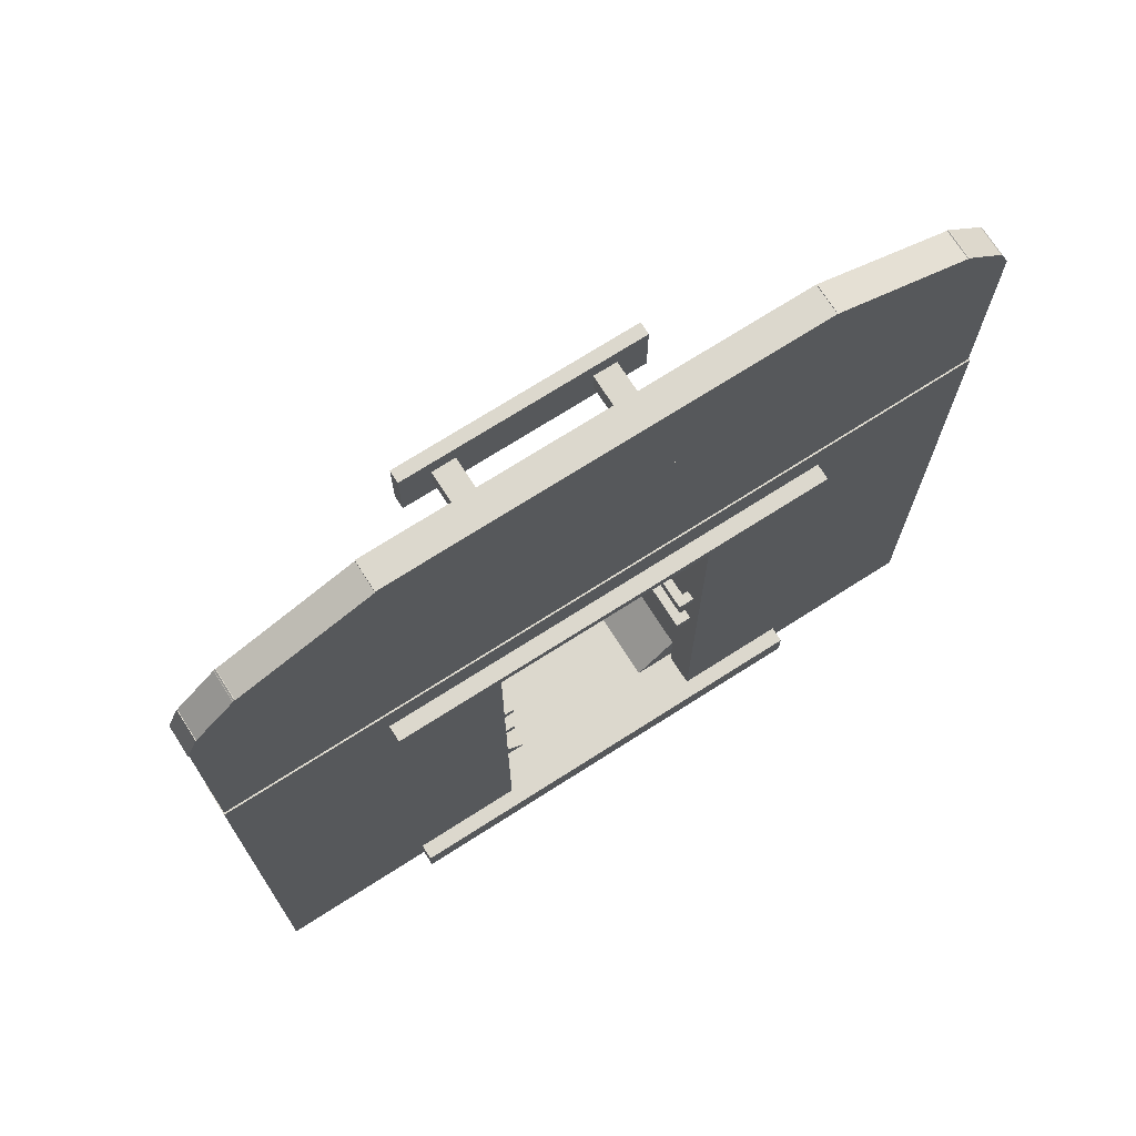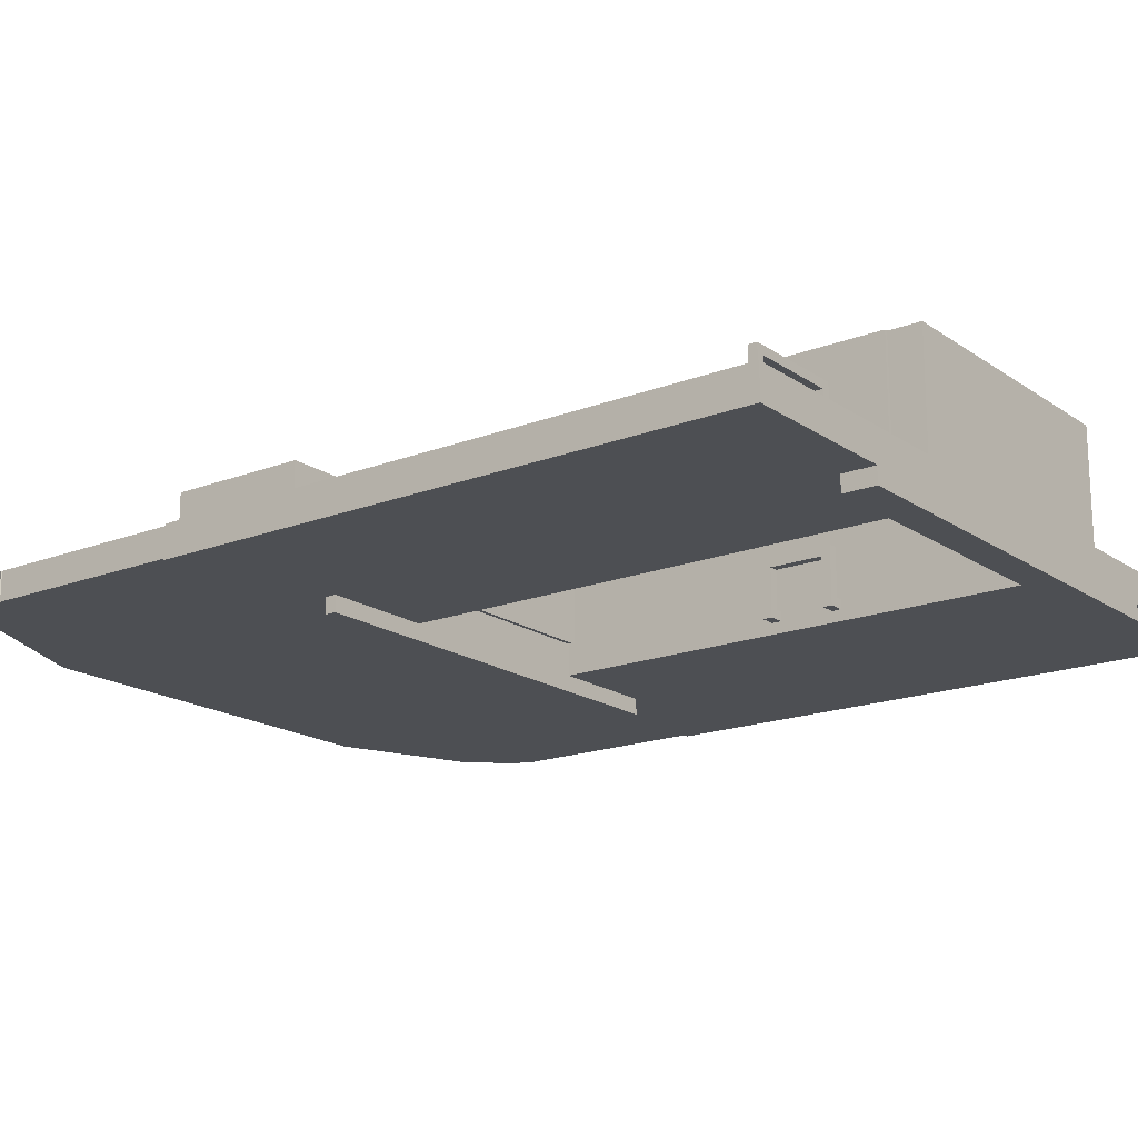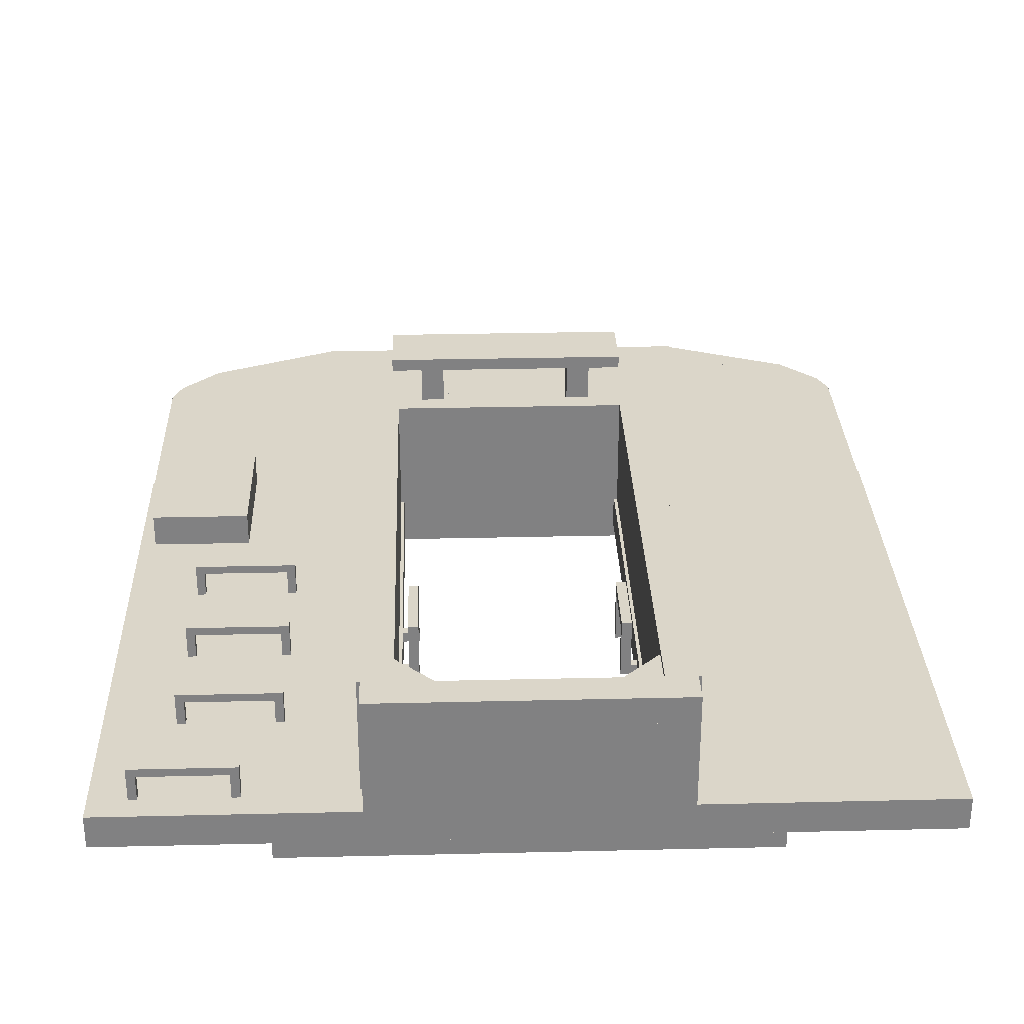
<metadata>
{"format":"obj","ext":"obj","renderer":"f3d","projection":"perspective","resolution":1024,"background":"white","views":[{"elev":72.4,"azim":147.5,"up":"+Y"},{"elev":-17.7,"azim":-52.8,"up":"+Z"},{"elev":29.7,"azim":-2.0,"up":"+Z"}]}
</metadata>
<code>
o cube
v 1.752 2.391 1.056
v 1.752 2.391 0.9438
v 1.752 2.122 1.056
v 1.752 2.122 0.9438
v 1.277 2.391 1.056
v 1.277 2.391 0.9438
v 1.277 2.122 1.056
v 1.277 2.122 0.9438
v 1.527 2.484 1.056
v 1.527 2.484 0.9438
v 1.527 2.391 1.056
v 1.527 2.391 0.9438
v 1.283 2.484 1.056
v 1.283 2.484 0.9438
v 1.283 2.391 1.056
v 1.283 2.391 0.9438
v 1.808 2.369 1.056
v 1.808 2.369 0.9438
v 1.772 2.282 1.056
v 1.772 2.282 0.9438
v 1.291 2.583 1.056
v 1.291 2.583 0.9438
v 1.255 2.497 1.056
v 1.255 2.497 0.9438
v 1.801 2.374 1.056
v 1.801 2.374 0.9438
v 1.954 2.222 1.056
v 1.954 2.222 0.9438
v 1.735 2.308 1.056
v 1.735 2.308 0.9438
v 1.888 2.155 1.056
v 1.888 2.155 0.9438
v 1.858 2.309 1.056
v 1.858 2.309 0.9438
v 1.858 2.122 1.056
v 1.858 2.122 0.9438
v 1.752 2.309 1.056
v 1.752 2.309 0.9438
v 1.752 2.122 1.056
v 1.752 2.122 0.9438
v 1.956 2.222 1.056
v 1.956 2.222 0.9438
v 1.999 2.118 1.056
v 1.999 2.118 0.9438
v 1.812 2.162 1.056
v 1.812 2.162 0.9438
v 1.855 2.058 1.056
v 1.855 2.058 0.9438
v 1.995 2.125 1.056
v 1.995 2.125 0.9438
v 1.995 1.312 1.056
v 1.995 1.312 0.9438
v -0.9953 2.125 1.056
v -0.9953 2.125 0.9438
v -0.9953 1.312 1.056
v -0.9953 1.312 0.9438
v 1.308 2.584 1.056
v 1.308 2.584 0.9438
v 1.308 2.122 1.056
v 1.308 2.122 0.9438
v -0.2891 2.584 1.056
v -0.2891 2.584 0.9438
v -0.2891 2.122 1.056
v -0.2891 2.122 0.9438
v -0.2828 2.484 1.056
v -0.2828 2.484 0.9438
v -0.2828 2.391 1.056
v -0.2828 2.391 0.9438
v -0.5266 2.484 1.056
v -0.5266 2.484 0.9438
v -0.5266 2.391 1.056
v -0.5266 2.391 0.9438
v -0.2908 2.583 1.056
v -0.2908 2.583 0.9438
v -0.2549 2.497 1.056
v -0.2549 2.497 0.9438
v -0.8076 2.369 1.056
v -0.8076 2.369 0.9438
v -0.7717 2.282 1.056
v -0.7717 2.282 0.9438
v -0.7352 2.308 1.056
v -0.7352 2.308 0.9438
v -0.8876 2.155 1.056
v -0.8876 2.155 0.9438
v -0.8014 2.374 1.056
v -0.8014 2.374 0.9438
v -0.9539 2.222 1.056
v -0.9539 2.222 0.9438
v -0.7516 2.309 1.056
v -0.7516 2.309 0.9438
v -0.7516 2.122 1.056
v -0.7516 2.122 0.9438
v -0.8578 2.309 1.056
v -0.8578 2.309 0.9438
v -0.8578 2.122 1.056
v -0.8578 2.122 0.9438
v -0.8116 2.162 1.056
v -0.8116 2.162 0.9438
v -0.8547 2.058 1.056
v -0.8547 2.058 0.9438
v -0.956 2.222 1.056
v -0.956 2.222 0.9438
v -0.999 2.118 1.056
v -0.999 2.118 0.9438
v -0.2766 2.391 1.056
v -0.2766 2.391 0.9438
v -0.2766 2.122 1.056
v -0.2766 2.122 0.9438
v -0.7516 2.391 1.056
v -0.7516 2.391 0.9438
v -0.7516 2.122 1.056
v -0.7516 2.122 0.9438
v -0.7031 0.4375 1.188
v -0.7031 0.4375 1.062
v -0.7031 0.4062 1.188
v -0.7031 0.4062 1.062
v -0.7344 0.4375 1.188
v -0.7344 0.4375 1.062
v -0.7344 0.4062 1.188
v -0.7344 0.4062 1.062
v -0.3531 0 1.188
v -0.3531 0 1.062
v -0.3531 -0.03125 1.188
v -0.3531 -0.03125 1.062
v -0.3844 0 1.188
v -0.3844 0 1.062
v -0.3844 -0.03125 1.188
v -0.3844 -0.03125 1.062
v -0.375 0 1.188
v -0.375 0 1.156
v -0.375 -0.03125 1.188
v -0.375 -0.03125 1.156
v -0.7031 0 1.188
v -0.7031 0 1.156
v -0.7031 -0.03125 1.188
v -0.7031 -0.03125 1.156
v -0.7031 0 1.188
v -0.7031 0 1.062
v -0.7031 -0.03125 1.188
v -0.7031 -0.03125 1.062
v -0.7344 0 1.188
v -0.7344 0 1.062
v -0.7344 -0.03125 1.188
v -0.7344 -0.03125 1.062
v -0.3531 -0.4375 1.188
v -0.3531 -0.4375 1.062
v -0.3531 -0.4688 1.188
v -0.3531 -0.4688 1.062
v -0.3844 -0.4375 1.188
v -0.3844 -0.4375 1.062
v -0.3844 -0.4688 1.188
v -0.3844 -0.4688 1.062
v -0.375 -0.4375 1.188
v -0.375 -0.4375 1.156
v -0.375 -0.4688 1.188
v -0.375 -0.4688 1.156
v -0.7031 -0.4375 1.188
v -0.7031 -0.4375 1.156
v -0.7031 -0.4688 1.188
v -0.7031 -0.4688 1.156
v -0.7031 -0.4375 1.188
v -0.7031 -0.4375 1.062
v -0.7031 -0.4688 1.188
v -0.7031 -0.4688 1.062
v -0.7344 -0.4375 1.188
v -0.7344 -0.4375 1.062
v -0.7344 -0.4688 1.188
v -0.7344 -0.4688 1.062
v -0.3531 0.4375 1.188
v -0.3531 0.4375 1.062
v -0.3531 0.4062 1.188
v -0.3531 0.4062 1.062
v -0.3844 0.4375 1.188
v -0.3844 0.4375 1.062
v -0.3844 0.4062 1.188
v -0.3844 0.4062 1.062
v -0.375 0.4375 1.188
v -0.375 0.4375 1.156
v -0.375 0.4062 1.188
v -0.375 0.4062 1.156
v -0.7031 0.4375 1.188
v -0.7031 0.4375 1.156
v -0.7031 0.4062 1.188
v -0.7031 0.4062 1.156
v -0.8281 -0.875 1.188
v -0.8281 -0.875 1.062
v -0.8281 -0.9062 1.188
v -0.8281 -0.9062 1.062
v -0.8594 -0.875 1.188
v -0.8594 -0.875 1.062
v -0.8594 -0.9062 1.188
v -0.8594 -0.9062 1.062
v -0.5 -0.875 1.188
v -0.5 -0.875 1.156
v -0.5 -0.9062 1.188
v -0.5 -0.9062 1.156
v -0.8281 -0.875 1.188
v -0.8281 -0.875 1.156
v -0.8281 -0.9062 1.188
v -0.8281 -0.9062 1.156
v -0.4781 -0.875 1.188
v -0.4781 -0.875 1.062
v -0.4781 -0.9062 1.188
v -0.4781 -0.9062 1.062
v -0.5094 -0.875 1.188
v -0.5094 -0.875 1.062
v -0.5094 -0.9062 1.188
v -0.5094 -0.9062 1.062
v 0.0625 1.312 1.062
v 0.0625 1.312 0.9375
v 0.0625 -1 1.062
v 0.0625 -1 0.9375
v -0.9984 1.312 1.062
v -0.9984 1.312 0.9375
v -0.9984 -1 1.062
v -0.9984 -1 0.9375
v -0.5625 1.312 1.188
v -0.5625 1.312 1.062
v -0.5625 0.7969 1.188
v -0.5625 0.7969 1.062
v -0.9375 1.312 1.188
v -0.9375 1.312 1.062
v -0.9375 0.7969 1.188
v -0.9375 0.7969 1.062
v 1.998 1.312 1.062
v 1.998 1.312 0.9375
v 1.998 -1 1.062
v 1.998 -1 0.9375
v 0.9375 1.312 1.062
v 0.9375 1.312 0.9375
v 0.9375 -1 1.062
v 0.9375 -1 0.9375
v 1.375 -0.875 0.9375
v 1.375 -0.875 0.875
v 1.375 -1 0.9375
v 1.375 -1 0.875
v -0.375 -0.875 0.9375
v -0.375 -0.875 0.875
v -0.375 -1 0.9375
v -0.375 -1 0.875
v 1.375 1.169 0.9375
v 1.375 1.169 0.875
v 1.375 1.125 0.9375
v 1.375 1.125 0.875
v -0.375 1.169 0.9375
v -0.375 1.169 0.875
v -0.375 1.125 0.9375
v -0.375 1.125 0.875
v 1 -0.04375 1.019
v 1 -0.04375 0.9812
v 1 -0.08125 1.019
v 1 -0.08125 0.9812
v 0.875 -0.04375 1.019
v 0.875 -0.04375 0.9812
v 0.875 -0.08125 1.019
v 0.875 -0.08125 0.9812
v 0.125 -0.04375 1.206
v 0.125 -0.04375 1.019
v 0.125 -0.08125 1.206
v 0.125 -0.08125 1.019
v 0.0875 -0.04375 1.206
v 0.0875 -0.04375 1.019
v 0.0875 -0.08125 1.206
v 0.0875 -0.08125 1.019
v 0.125 0.1687 1.206
v 0.125 0.1687 1.169
v 0.125 -0.04375 1.206
v 0.125 -0.04375 1.169
v 0.0875 0.1687 1.206
v 0.0875 0.1687 1.169
v 0.0875 -0.04375 1.206
v 0.0875 -0.04375 1.169
v 0.125 0.2063 1.206
v 0.125 0.2063 1.019
v 0.125 0.1687 1.206
v 0.125 0.1687 1.019
v 0.0875 0.2063 1.206
v 0.0875 0.2063 1.019
v 0.0875 0.1687 1.206
v 0.0875 0.1687 1.019
v 0.125 0.2063 1.019
v 0.125 0.2063 0.9812
v 0.125 0.1687 1.019
v 0.125 0.1687 0.9812
v 0 0.2063 1.019
v 0 0.2063 0.9812
v 0 0.1687 1.019
v 0 0.1687 0.9812
v 0.125 -0.04375 1.019
v 0.125 -0.04375 0.9812
v 0.125 -0.08125 1.019
v 0.125 -0.08125 0.9812
v 0 -0.04375 1.019
v 0 -0.04375 0.9812
v 0 -0.08125 1.019
v 0 -0.08125 0.9812
v 1 0.2063 1.019
v 1 0.2063 0.9812
v 1 0.1687 1.019
v 1 0.1687 0.9812
v 0.875 0.2063 1.019
v 0.875 0.2063 0.9812
v 0.875 0.1687 1.019
v 0.875 0.1687 0.9812
v 0.9125 0.2063 1.206
v 0.9125 0.2063 1.019
v 0.9125 0.1687 1.206
v 0.9125 0.1687 1.019
v 0.875 0.2063 1.206
v 0.875 0.2063 1.019
v 0.875 0.1687 1.206
v 0.875 0.1687 1.019
v 0.9125 0.1687 1.206
v 0.9125 0.1687 1.169
v 0.9125 -0.04375 1.206
v 0.9125 -0.04375 1.169
v 0.875 0.1687 1.206
v 0.875 0.1687 1.169
v 0.875 -0.04375 1.206
v 0.875 -0.04375 1.169
v 0.9125 -0.04375 1.206
v 0.9125 -0.04375 1.019
v 0.9125 -0.08125 1.206
v 0.9125 -0.08125 1.019
v 0.875 -0.04375 1.206
v 0.875 -0.04375 1.019
v 0.875 -0.08125 1.206
v 0.875 -0.08125 1.019
v 0.01831 -0.6799 1.481
v 0.01831 -0.6799 1.078
v 0.2393 -0.9009 1.481
v 0.2393 -0.9009 1.078
v -0.07008 -0.7683 1.481
v -0.07008 -0.7683 1.078
v 0.1509 -0.9893 1.481
v 0.1509 -0.9893 1.078
v 1.062 1.188 1.5
v 1.062 1.188 1.062
v 1.062 1.109 1.5
v 1.062 1.109 1.062
v -0.0625 1.188 1.5
v -0.0625 1.188 1.062
v -0.0625 1.109 1.5
v -0.0625 1.109 1.062
v 0.05 1.125 1.5
v 0.05 1.125 1.062
v 0.05 -0.875 1.5
v 0.05 -0.875 1.062
v -0.075 1.125 1.5
v -0.075 1.125 1.062
v -0.075 -0.875 1.5
v -0.075 -0.875 1.062
v 1.07 -0.7683 1.481
v 1.07 -0.7683 1.078
v 0.8491 -0.9893 1.481
v 0.8491 -0.9893 1.078
v 0.9817 -0.6799 1.481
v 0.9817 -0.6799 1.078
v 0.7607 -0.9009 1.481
v 0.7607 -0.9009 1.078
v 1.075 1.125 1.5
v 1.075 1.125 1.062
v 1.075 -0.875 1.5
v 1.075 -0.875 1.062
v 0.95 1.125 1.5
v 0.95 1.125 1.062
v 0.95 -0.875 1.5
v 0.95 -0.875 1.062
v 1.062 -0.875 1.5
v 1.062 -0.875 1.398
v 1.062 -1 1.5
v 1.062 -1 1.398
v -0.0625 -0.875 1.5
v -0.0625 -0.875 1.398
v -0.0625 -1 1.5
v -0.0625 -1 1.398
v 1.062 -0.875 1.398
v 1.062 -0.875 0.9375
v 1.062 -1 1.398
v 1.062 -1 0.9375
v -0.0625 -0.875 1.398
v -0.0625 -0.875 0.9375
v -0.0625 -1 1.398
v -0.0625 -1 0.9375
v 0.9375 1.312 1.062
v 0.9375 1.312 0.9375
v 0.9375 1.125 1.062
v 0.9375 1.125 0.9375
v 0.0625 1.312 1.062
v 0.0625 1.312 0.9375
v 0.0625 1.125 1.062
v 0.0625 1.125 0.9375
v 1.062 1.766 1.125
v 1.062 1.766 1.019
v 1.062 1.609 1.125
v 1.062 1.609 1.019
v -0.0625 1.766 1.125
v -0.0625 1.766 1.019
v -0.0625 1.609 1.125
v -0.0625 1.609 1.019
v 0.2344 1.734 1.469
v 0.2344 1.734 1.062
v 0.2344 1.641 1.469
v 0.2344 1.641 1.062
v 0.1406 1.734 1.469
v 0.1406 1.734 1.062
v 0.1406 1.641 1.469
v 0.1406 1.641 1.062
v 0.8594 1.734 1.469
v 0.8594 1.734 1.062
v 0.8594 1.641 1.469
v 0.8594 1.641 1.062
v 0.7656 1.734 1.469
v 0.7656 1.734 1.062
v 0.7656 1.641 1.469
v 0.7656 1.641 1.062
v 0.9812 1.812 1.5
v 0.9812 1.812 1.45
v 0.9812 1.562 1.5
v 0.9812 1.562 1.45
v 0.01875 1.812 1.5
v 0.01875 1.812 1.45
v 0.01875 1.562 1.5
v 0.01875 1.562 1.45
f 4 2 1 3
f 7 5 6 8
f 1 2 6 5
f 4 3 7 8
f 3 1 5 7
f 8 6 2 4
f 12 10 9 11
f 15 13 14 16
f 9 10 14 13
f 12 11 15 16
f 11 9 13 15
f 16 14 10 12
f 20 18 17 19
f 23 21 22 24
f 17 18 22 21
f 20 19 23 24
f 19 17 21 23
f 24 22 18 20
f 28 26 25 27
f 31 29 30 32
f 25 26 30 29
f 28 27 31 32
f 27 25 29 31
f 32 30 26 28
f 36 34 33 35
f 39 37 38 40
f 33 34 38 37
f 36 35 39 40
f 35 33 37 39
f 40 38 34 36
f 44 42 41 43
f 47 45 46 48
f 41 42 46 45
f 44 43 47 48
f 43 41 45 47
f 48 46 42 44
f 52 50 49 51
f 55 53 54 56
f 49 50 54 53
f 52 51 55 56
f 51 49 53 55
f 56 54 50 52
f 60 58 57 59
f 63 61 62 64
f 57 58 62 61
f 60 59 63 64
f 59 57 61 63
f 64 62 58 60
f 68 66 65 67
f 71 69 70 72
f 65 66 70 69
f 68 67 71 72
f 67 65 69 71
f 72 70 66 68
f 76 74 73 75
f 79 77 78 80
f 73 74 78 77
f 76 75 79 80
f 75 73 77 79
f 80 78 74 76
f 84 82 81 83
f 87 85 86 88
f 81 82 86 85
f 84 83 87 88
f 83 81 85 87
f 88 86 82 84
f 92 90 89 91
f 95 93 94 96
f 89 90 94 93
f 92 91 95 96
f 91 89 93 95
f 96 94 90 92
f 100 98 97 99
f 103 101 102 104
f 97 98 102 101
f 100 99 103 104
f 99 97 101 103
f 104 102 98 100
f 108 106 105 107
f 111 109 110 112
f 105 106 110 109
f 108 107 111 112
f 107 105 109 111
f 112 110 106 108
f 116 114 113 115
f 119 117 118 120
f 113 114 118 117
f 116 115 119 120
f 115 113 117 119
f 120 118 114 116
f 124 122 121 123
f 127 125 126 128
f 121 122 126 125
f 124 123 127 128
f 123 121 125 127
f 128 126 122 124
f 132 130 129 131
f 135 133 134 136
f 129 130 134 133
f 132 131 135 136
f 131 129 133 135
f 136 134 130 132
f 140 138 137 139
f 143 141 142 144
f 137 138 142 141
f 140 139 143 144
f 139 137 141 143
f 144 142 138 140
f 148 146 145 147
f 151 149 150 152
f 145 146 150 149
f 148 147 151 152
f 147 145 149 151
f 152 150 146 148
f 156 154 153 155
f 159 157 158 160
f 153 154 158 157
f 156 155 159 160
f 155 153 157 159
f 160 158 154 156
f 164 162 161 163
f 167 165 166 168
f 161 162 166 165
f 164 163 167 168
f 163 161 165 167
f 168 166 162 164
f 172 170 169 171
f 175 173 174 176
f 169 170 174 173
f 172 171 175 176
f 171 169 173 175
f 176 174 170 172
f 180 178 177 179
f 183 181 182 184
f 177 178 182 181
f 180 179 183 184
f 179 177 181 183
f 184 182 178 180
f 188 186 185 187
f 191 189 190 192
f 185 186 190 189
f 188 187 191 192
f 187 185 189 191
f 192 190 186 188
f 196 194 193 195
f 199 197 198 200
f 193 194 198 197
f 196 195 199 200
f 195 193 197 199
f 200 198 194 196
f 204 202 201 203
f 207 205 206 208
f 201 202 206 205
f 204 203 207 208
f 203 201 205 207
f 208 206 202 204
f 212 210 209 211
f 215 213 214 216
f 209 210 214 213
f 212 211 215 216
f 211 209 213 215
f 216 214 210 212
f 220 218 217 219
f 223 221 222 224
f 217 218 222 221
f 220 219 223 224
f 219 217 221 223
f 224 222 218 220
f 228 226 225 227
f 231 229 230 232
f 225 226 230 229
f 228 227 231 232
f 227 225 229 231
f 232 230 226 228
f 236 234 233 235
f 239 237 238 240
f 233 234 238 237
f 236 235 239 240
f 235 233 237 239
f 240 238 234 236
f 244 242 241 243
f 247 245 246 248
f 241 242 246 245
f 244 243 247 248
f 243 241 245 247
f 248 246 242 244
f 252 250 249 251
f 255 253 254 256
f 249 250 254 253
f 252 251 255 256
f 251 249 253 255
f 256 254 250 252
f 260 258 257 259
f 263 261 262 264
f 257 258 262 261
f 260 259 263 264
f 259 257 261 263
f 264 262 258 260
f 268 266 265 267
f 271 269 270 272
f 265 266 270 269
f 268 267 271 272
f 267 265 269 271
f 272 270 266 268
f 276 274 273 275
f 279 277 278 280
f 273 274 278 277
f 276 275 279 280
f 275 273 277 279
f 280 278 274 276
f 284 282 281 283
f 287 285 286 288
f 281 282 286 285
f 284 283 287 288
f 283 281 285 287
f 288 286 282 284
f 292 290 289 291
f 295 293 294 296
f 289 290 294 293
f 292 291 295 296
f 291 289 293 295
f 296 294 290 292
f 300 298 297 299
f 303 301 302 304
f 297 298 302 301
f 300 299 303 304
f 299 297 301 303
f 304 302 298 300
f 308 306 305 307
f 311 309 310 312
f 305 306 310 309
f 308 307 311 312
f 307 305 309 311
f 312 310 306 308
f 316 314 313 315
f 319 317 318 320
f 313 314 318 317
f 316 315 319 320
f 315 313 317 319
f 320 318 314 316
f 324 322 321 323
f 327 325 326 328
f 321 322 326 325
f 324 323 327 328
f 323 321 325 327
f 328 326 322 324
f 332 330 329 331
f 335 333 334 336
f 329 330 334 333
f 332 331 335 336
f 331 329 333 335
f 336 334 330 332
f 340 338 337 339
f 343 341 342 344
f 337 338 342 341
f 340 339 343 344
f 339 337 341 343
f 344 342 338 340
f 348 346 345 347
f 351 349 350 352
f 345 346 350 349
f 348 347 351 352
f 347 345 349 351
f 352 350 346 348
f 356 354 353 355
f 359 357 358 360
f 353 354 358 357
f 356 355 359 360
f 355 353 357 359
f 360 358 354 356
f 364 362 361 363
f 367 365 366 368
f 361 362 366 365
f 364 363 367 368
f 363 361 365 367
f 368 366 362 364
f 372 370 369 371
f 375 373 374 376
f 369 370 374 373
f 372 371 375 376
f 371 369 373 375
f 376 374 370 372
f 380 378 377 379
f 383 381 382 384
f 377 378 382 381
f 380 379 383 384
f 379 377 381 383
f 384 382 378 380
f 388 386 385 387
f 391 389 390 392
f 385 386 390 389
f 388 387 391 392
f 387 385 389 391
f 392 390 386 388
f 396 394 393 395
f 399 397 398 400
f 393 394 398 397
f 396 395 399 400
f 395 393 397 399
f 400 398 394 396
f 404 402 401 403
f 407 405 406 408
f 401 402 406 405
f 404 403 407 408
f 403 401 405 407
f 408 406 402 404
f 412 410 409 411
f 415 413 414 416
f 409 410 414 413
f 412 411 415 416
f 411 409 413 415
f 416 414 410 412
f 420 418 417 419
f 423 421 422 424
f 417 418 422 421
f 420 419 423 424
f 419 417 421 423
f 424 422 418 420

</code>
